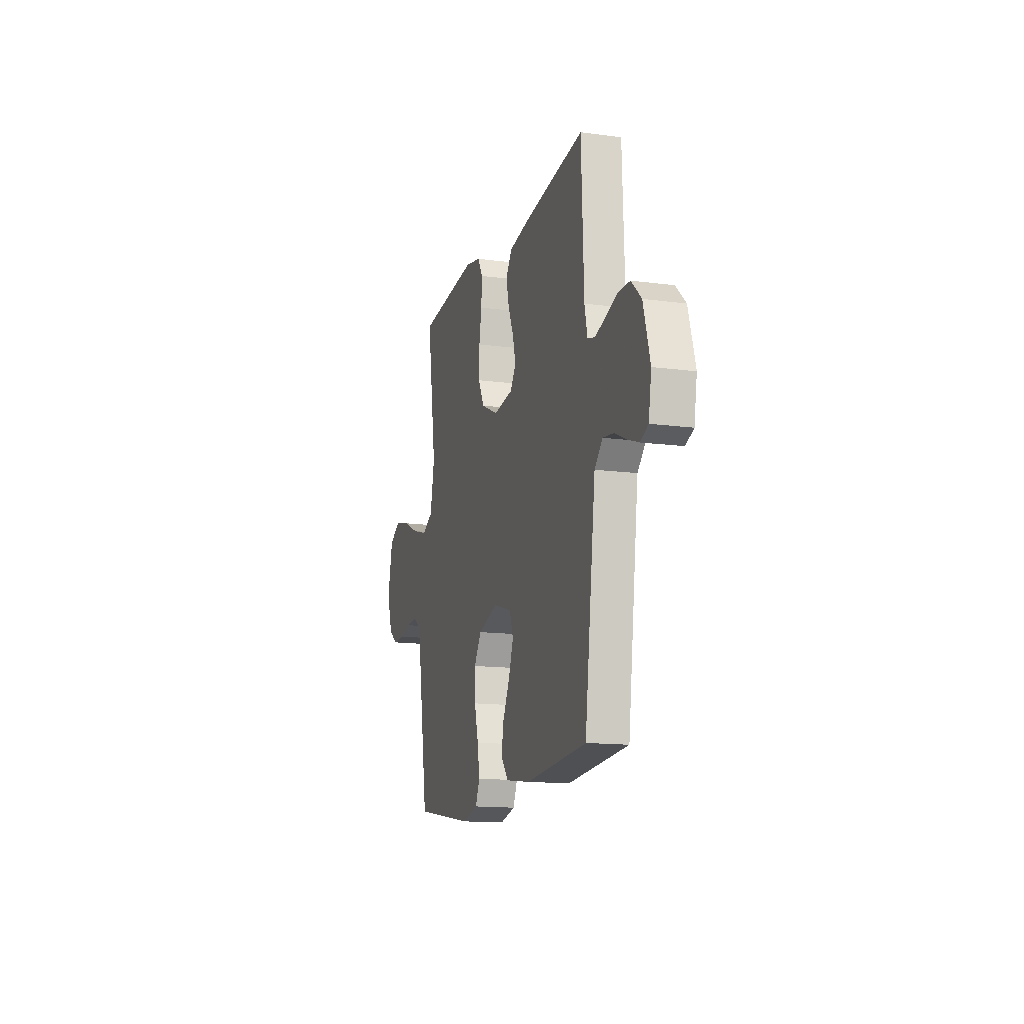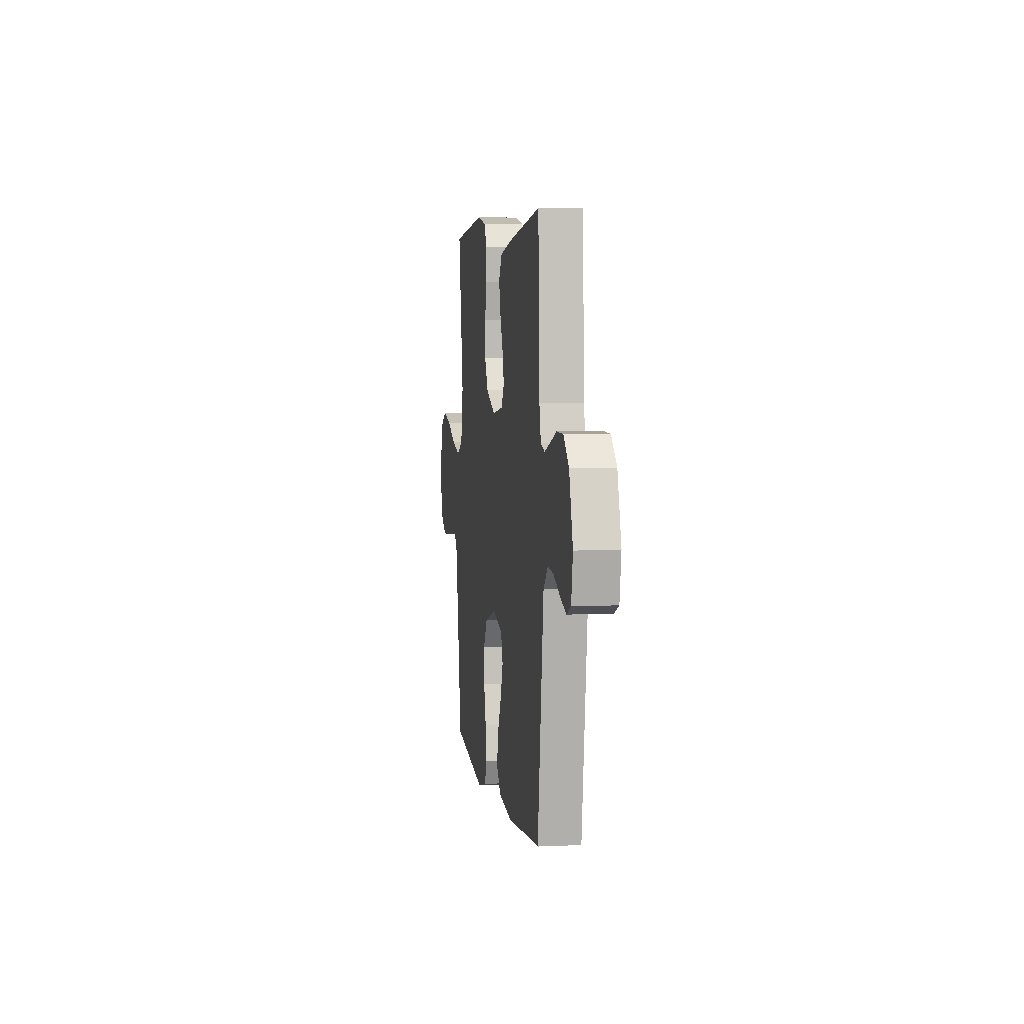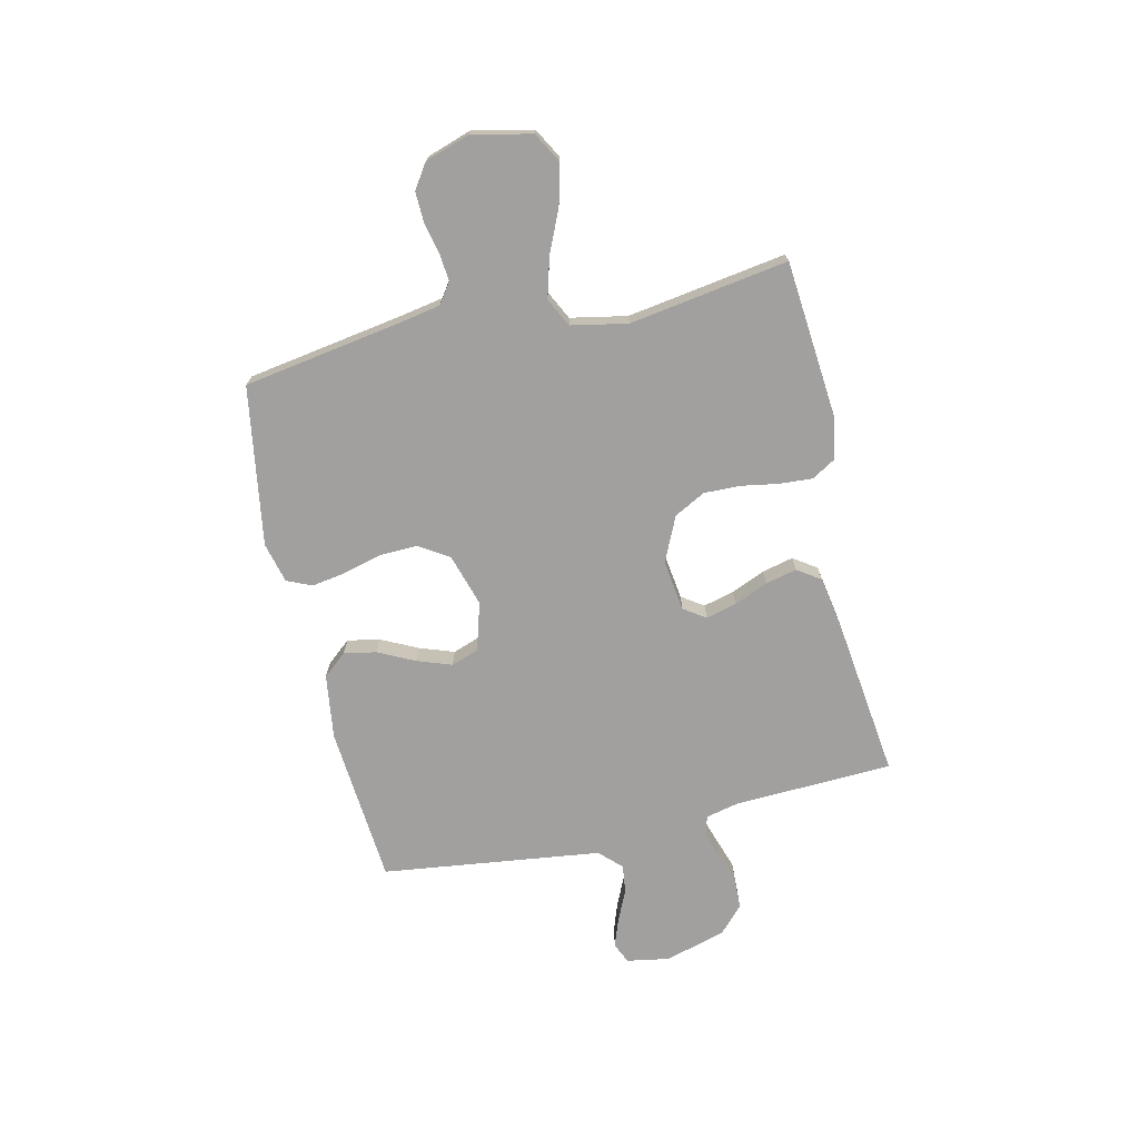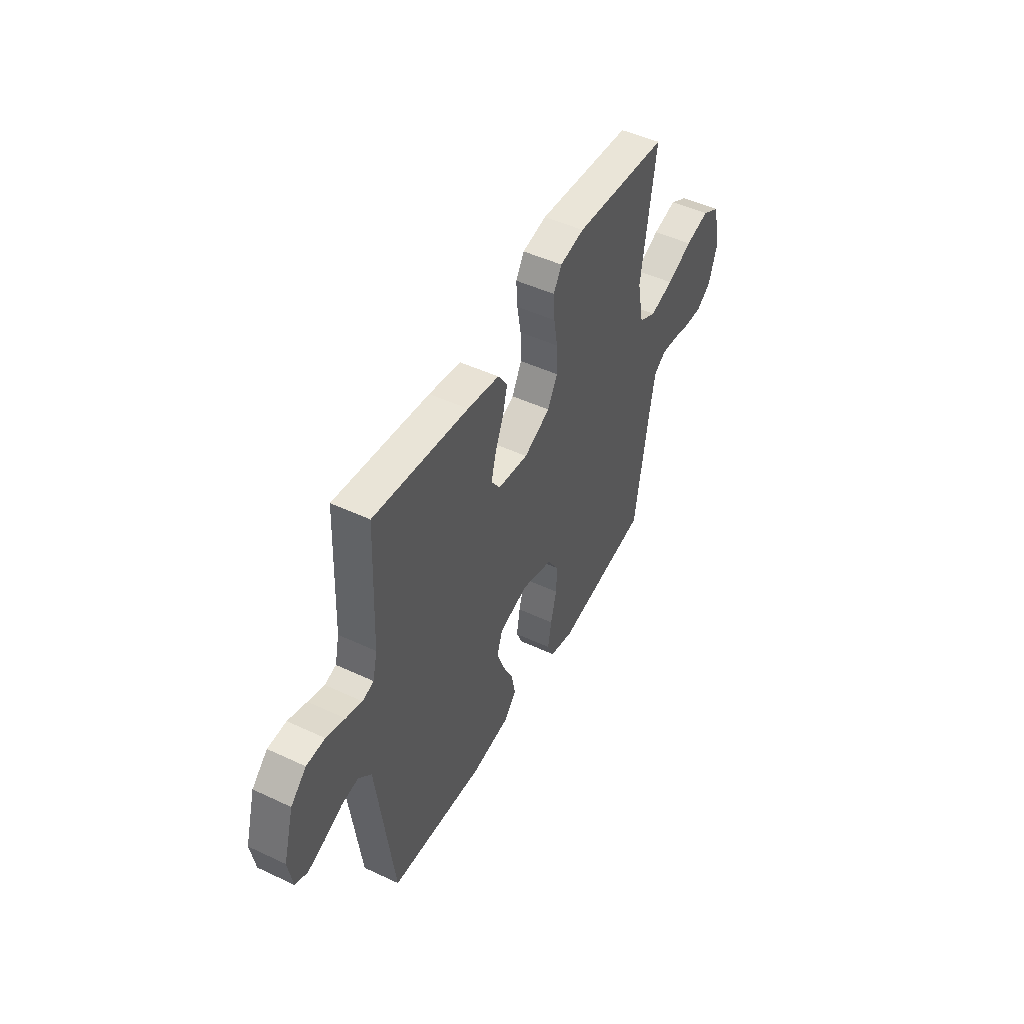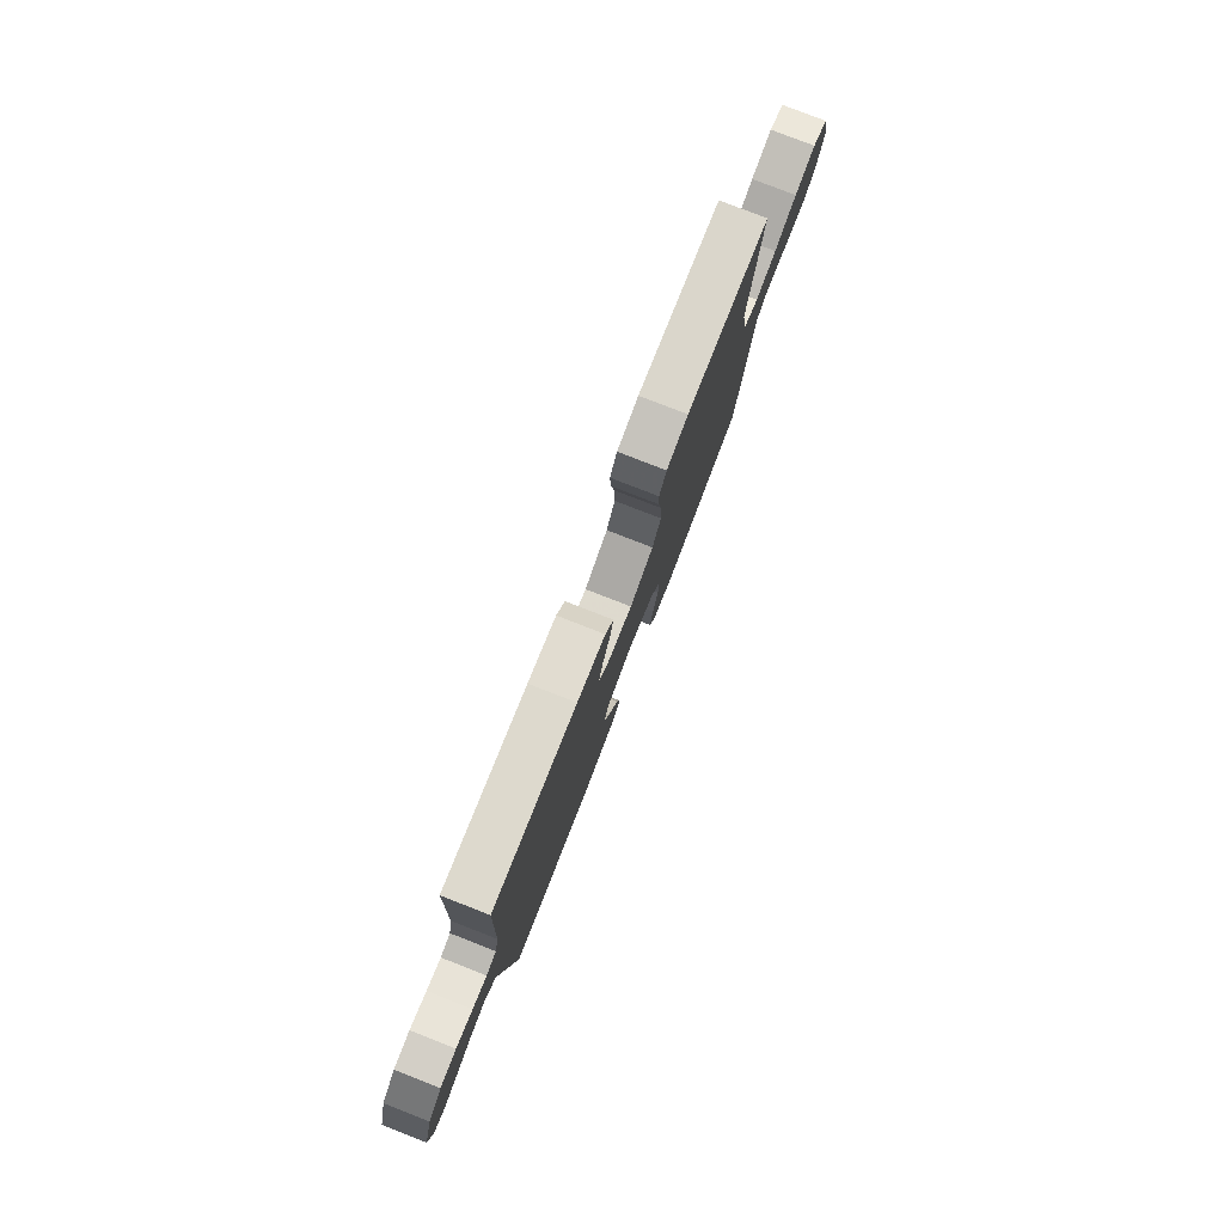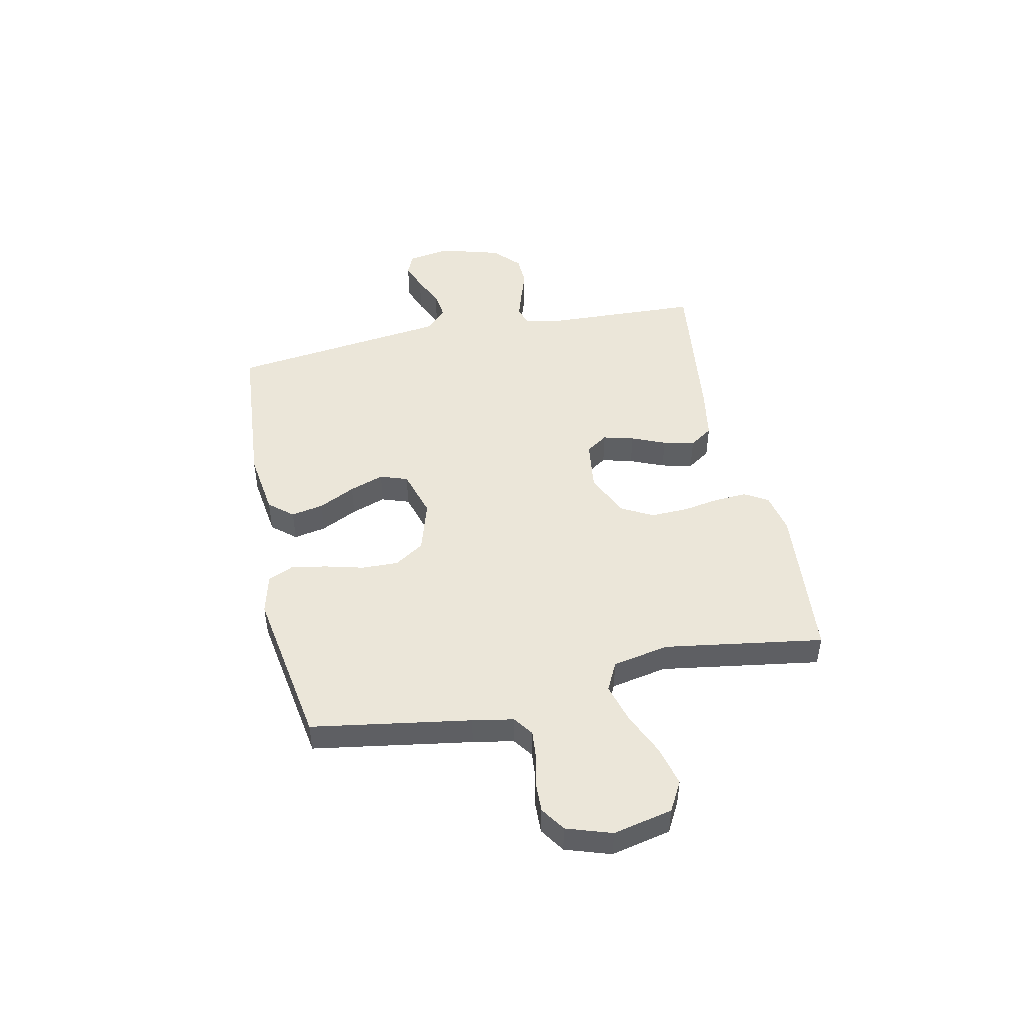
<metadata>
{"format":"obj","ext":"obj","renderer":"f3d","projection":"perspective","resolution":1024,"background":"white","views":[{"elev":-14.2,"azim":73.6,"up":"+Z"},{"elev":4.6,"azim":81.6,"up":"+Z"},{"elev":-71.8,"azim":-77.0,"up":"+Y"},{"elev":48.2,"azim":117.7,"up":"+Z"},{"elev":79.0,"azim":111.3,"up":"+Z"},{"elev":47.5,"azim":-101.9,"up":"+Y"}]}
</metadata>
<code>
v 0.5 0.07 0.5
v 0.512 0.07 0.2
v 0.526 0.07 0.138
v 0.562 0.07 0.127
v 0.613 0.07 0.143
v 0.672 0.07 0.163
v 0.73 0.07 0.161
v 0.779 0.07 0.115
v 0.812 0.07 0
v 0.798 0.07 -0.081
v 0.759 0.07 -0.098
v 0.706 0.07 -0.079
v 0.647 0.07 -0.052
v 0.594 0.07 -0.045
v 0.554 0.07 -0.085
v 0.539 0.07 -0.2
v 0.5 0.07 -0.5
v 0.2 0.07 -0.524
v 0.078 0.07 -0.507
v 0.04 0.07 -0.462
v 0.052 0.07 -0.401
v 0.086 0.07 -0.332
v 0.109 0.07 -0.267
v 0.091 0.07 -0.215
v 0 0.07 -0.188
v -0.099 0.07 -0.218
v -0.135 0.07 -0.274
v -0.133 0.07 -0.343
v -0.114 0.07 -0.417
v -0.103 0.07 -0.483
v -0.124 0.07 -0.53
v -0.2 0.07 -0.549
v -0.5 0.07 -0.5
v -0.548 0.07 -0.2
v -0.562 0.07 -0.123
v -0.6 0.07 -0.096
v -0.652 0.07 -0.101
v -0.711 0.07 -0.114
v -0.768 0.07 -0.116
v -0.814 0.07 -0.085
v -0.842 0.07 0
v -0.817 0.07 0.112
v -0.761 0.07 0.143
v -0.685 0.07 0.124
v -0.604 0.07 0.088
v -0.529 0.07 0.067
v -0.475 0.07 0.094
v -0.454 0.07 0.2
v -0.5 0.07 0.5
v -0.2 0.07 0.526
v -0.123 0.07 0.51
v -0.097 0.07 0.466
v -0.101 0.07 0.404
v -0.113 0.07 0.335
v -0.115 0.07 0.265
v -0.084 0.07 0.206
v 0 0.07 0.167
v 0.097 0.07 0.18
v 0.125 0.07 0.221
v 0.11 0.07 0.279
v 0.083 0.07 0.343
v 0.069 0.07 0.402
v 0.099 0.07 0.446
v 0.2 0.07 0.463
v 0.5 0 0.5
v 0.512 0 0.2
v 0.526 0 0.138
v 0.562 0 0.127
v 0.613 0 0.143
v 0.672 0 0.163
v 0.73 0 0.161
v 0.779 0 0.115
v 0.812 0 0
v 0.798 0 -0.081
v 0.759 0 -0.098
v 0.706 0 -0.079
v 0.647 0 -0.052
v 0.594 0 -0.045
v 0.554 0 -0.085
v 0.539 0 -0.2
v 0.5 0 -0.5
v 0.2 0 -0.524
v 0.078 0 -0.507
v 0.04 0 -0.462
v 0.052 0 -0.401
v 0.086 0 -0.332
v 0.109 0 -0.267
v 0.091 0 -0.215
v 0 0 -0.188
v -0.099 0 -0.218
v -0.135 0 -0.274
v -0.133 0 -0.343
v -0.114 0 -0.417
v -0.103 0 -0.483
v -0.124 0 -0.53
v -0.2 0 -0.549
v -0.5 0 -0.5
v -0.548 0 -0.2
v -0.562 0 -0.123
v -0.6 0 -0.096
v -0.652 0 -0.101
v -0.711 0 -0.114
v -0.768 0 -0.116
v -0.814 0 -0.085
v -0.842 0 0
v -0.817 0 0.112
v -0.761 0 0.143
v -0.685 0 0.124
v -0.604 0 0.088
v -0.529 0 0.067
v -0.475 0 0.094
v -0.454 0 0.2
v -0.5 0 0.5
v -0.2 0 0.526
v -0.123 0 0.51
v -0.097 0 0.466
v -0.101 0 0.404
v -0.113 0 0.335
v -0.115 0 0.265
v -0.084 0 0.206
v 0 0 0.167
v 0.097 0 0.18
v 0.125 0 0.221
v 0.11 0 0.279
v 0.083 0 0.343
v 0.069 0 0.402
v 0.099 0 0.446
v 0.2 0 0.463
f 64 1 2
f 63 64 2
f 62 63 2
f 61 62 2
f 60 61 2
f 59 60 2 3
f 58 59 3 4
f 57 58 4
f 52 53 54
f 51 52 54
f 50 51 54
f 49 50 54
f 48 49 54
f 47 48 54 55
f 46 47 55 56
f 43 44 45
f 42 43 45
f 41 42 45
f 40 41 45
f 39 40 45
f 38 39 45
f 37 38 45
f 36 37 45 46
f 46 56 57
f 36 46 57
f 35 36 57
f 32 33 34
f 31 32 34
f 30 31 34
f 29 30 34
f 28 29 34
f 27 28 34 35
f 20 21 22
f 19 20 22
f 18 19 22
f 17 18 22
f 16 17 22
f 15 16 22 23
f 14 15 23 24
f 11 12 13
f 10 11 13
f 9 10 13
f 8 9 13
f 7 8 13
f 6 7 13
f 5 6 13
f 4 5 13 14
f 14 24 25
f 4 14 25
f 57 4 25
f 26 27 35 57
f 25 26 57
f 66 65 128
f 66 128 127
f 66 127 126
f 66 126 125
f 66 125 124
f 67 66 124 123
f 68 67 123 122
f 68 122 121
f 118 117 116
f 118 116 115
f 118 115 114
f 118 114 113
f 118 113 112
f 119 118 112 111
f 120 119 111 110
f 109 108 107
f 109 107 106
f 109 106 105
f 109 105 104
f 109 104 103
f 109 103 102
f 109 102 101
f 110 109 101 100
f 121 120 110
f 121 110 100
f 121 100 99
f 98 97 96
f 98 96 95
f 98 95 94
f 98 94 93
f 98 93 92
f 99 98 92 91
f 86 85 84
f 86 84 83
f 86 83 82
f 86 82 81
f 86 81 80
f 87 86 80 79
f 88 87 79 78
f 77 76 75
f 77 75 74
f 77 74 73
f 77 73 72
f 77 72 71
f 77 71 70
f 77 70 69
f 78 77 69 68
f 89 88 78
f 89 78 68
f 89 68 121
f 121 99 91 90
f 121 90 89
f 1 65 66 2
f 2 66 67 3
f 3 67 68 4
f 4 68 69 5
f 5 69 70 6
f 6 70 71 7
f 7 71 72 8
f 8 72 73 9
f 9 73 74 10
f 10 74 75 11
f 11 75 76 12
f 12 76 77 13
f 13 77 78 14
f 14 78 79 15
f 15 79 80 16
f 16 80 81 17
f 17 81 82 18
f 18 82 83 19
f 19 83 84 20
f 20 84 85 21
f 21 85 86 22
f 22 86 87 23
f 23 87 88 24
f 24 88 89 25
f 25 89 90 26
f 26 90 91 27
f 27 91 92 28
f 28 92 93 29
f 29 93 94 30
f 30 94 95 31
f 31 95 96 32
f 32 96 97 33
f 33 97 98 34
f 34 98 99 35
f 35 99 100 36
f 36 100 101 37
f 37 101 102 38
f 38 102 103 39
f 39 103 104 40
f 40 104 105 41
f 41 105 106 42
f 42 106 107 43
f 43 107 108 44
f 44 108 109 45
f 45 109 110 46
f 46 110 111 47
f 47 111 112 48
f 48 112 113 49
f 49 113 114 50
f 50 114 115 51
f 51 115 116 52
f 52 116 117 53
f 53 117 118 54
f 54 118 119 55
f 55 119 120 56
f 56 120 121 57
f 57 121 122 58
f 58 122 123 59
f 59 123 124 60
f 60 124 125 61
f 61 125 126 62
f 62 126 127 63
f 63 127 128 64
f 64 128 65 1

</code>
